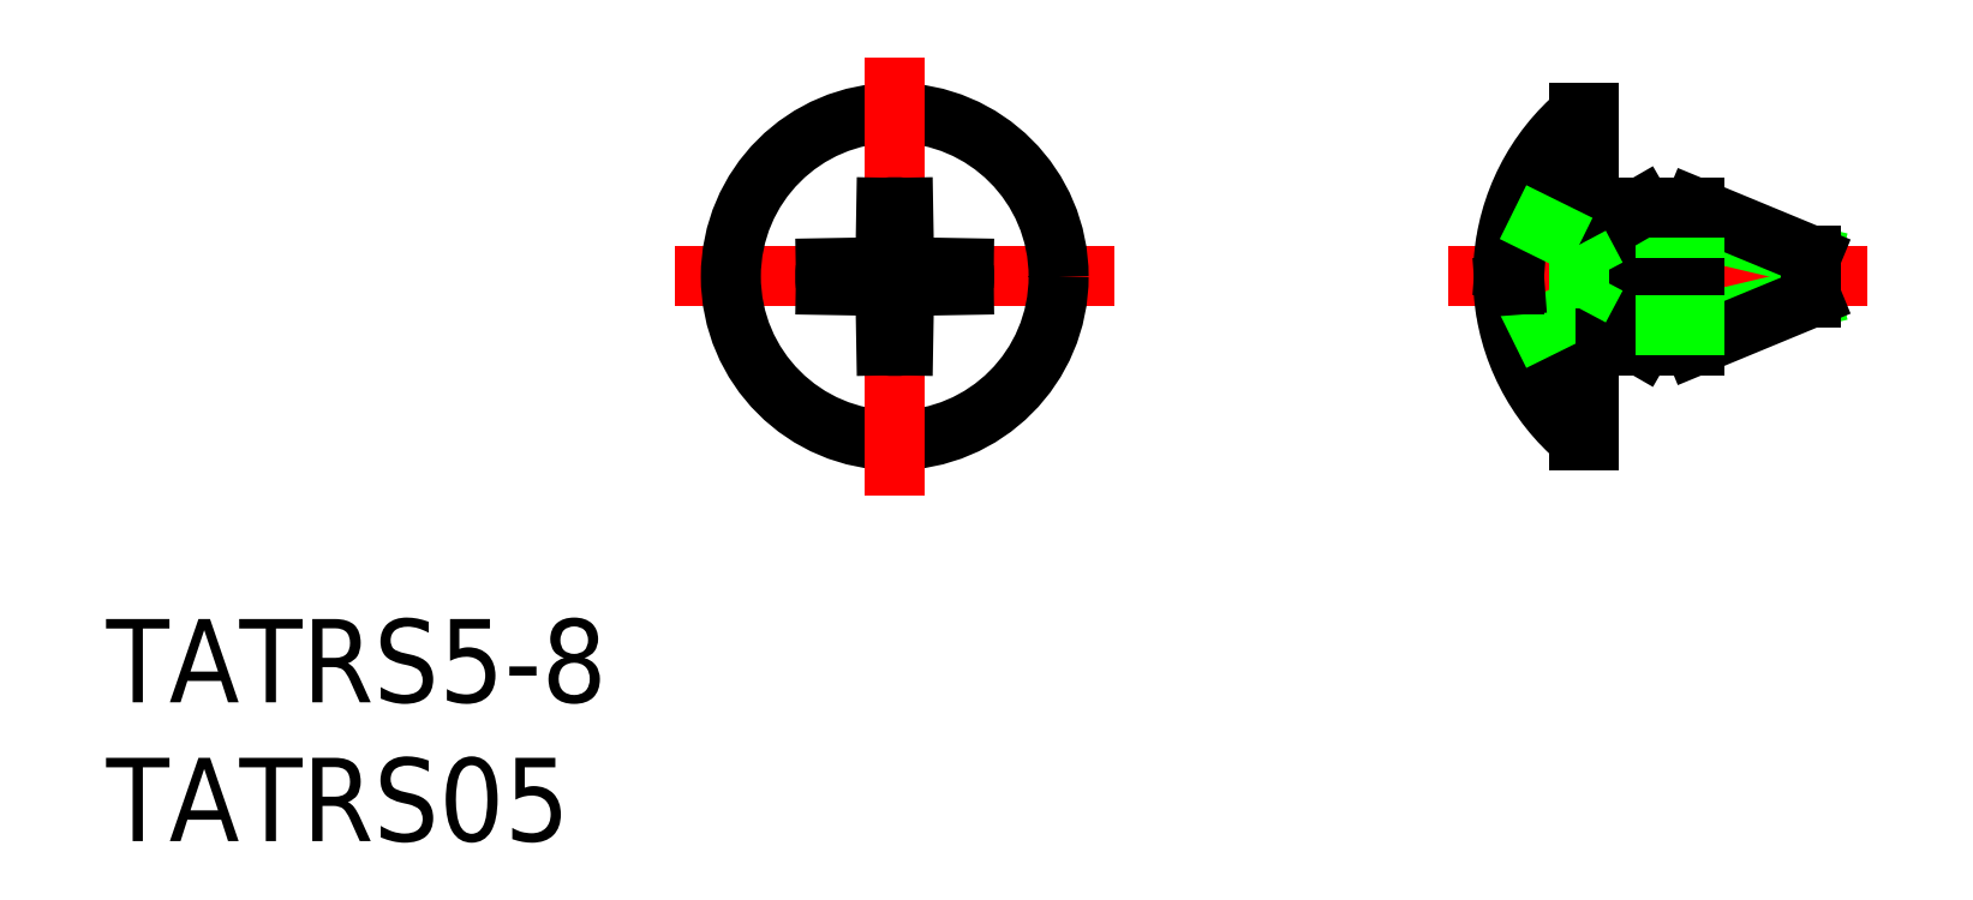
<metadata>
{"format":"dxf","ext":"dxf","renderer":"ezdxf+matplotlib","layout":"modelspace","background":"white","min_lineweight":24,"dpi":150}
</metadata>
<code>
0
SECTION
2
ENTITIES
0
TEXT
8
0
10
-28.38
20
-15.34
30
0
40
3
1
TATRS5-8
0
TEXT
8
0
10
-28.38
20
-20.34
30
0
40
3
1
TATRS05
0
LINE
8
CENTER
10
7.9
20
-3.6e-15
30
0
11
-7.9
21
-3.6e-15
31
0
0
CIRCLE
8
0
10
0
20
-3.6e-15
30
0
40
5.9
0
LINE
8
CENTER
10
0
20
-7.9
30
0
11
0
21
7.9
31
0
0
LINE
8
0
10
0.9248
20
-0.3308
30
0
11
2.481
21
-0.3037
31
0
0
LINE
8
0
10
0.9248
20
0.3308
30
0
11
2.481
21
0.3037
31
0
0
LINE
8
0
10
-0.3308
20
-0.9248
30
0
11
-0.3037
21
-2.481
31
0
0
LINE
8
0
10
0.3308
20
-0.9248
30
0
11
0.3037
21
-2.481
31
0
0
ARC
8
0
10
0
20
-3.6e-15
30
0
40
2.5
50
263
51
277
0
ARC
8
0
10
0
20
-3.6e-15
30
0
40
2.5
50
83.02
51
96.98
0
ARC
8
0
10
0
20
-3.6e-15
30
0
40
2.5
50
173
51
187
0
LINE
8
0
10
-0.9248
20
-0.3308
30
0
11
-2.481
21
-0.3037
31
0
0
LINE
8
0
10
-0.9248
20
-0.3308
30
0
11
-0.5197
21
-0.5197
31
0
0
LINE
8
0
10
-0.3308
20
-0.9248
30
0
11
-0.5197
21
-0.5197
31
0
0
LINE
8
0
10
0.3308
20
-0.9248
30
0
11
0.5197
21
-0.5197
31
0
0
LINE
8
0
10
0.9248
20
-0.3308
30
0
11
0.5197
21
-0.5197
31
0
0
LINE
8
0
10
0.3308
20
0.9248
30
0
11
0.5197
21
0.5197
31
0
0
LINE
8
0
10
0.9248
20
0.3308
30
0
11
0.5197
21
0.5197
31
0
0
LINE
8
0
10
0.3308
20
0.9248
30
0
11
0.3037
21
2.481
31
0
0
LINE
8
0
10
-0.3308
20
0.9248
30
0
11
-0.5197
21
0.5197
31
0
0
LINE
8
0
10
-0.9248
20
0.3308
30
0
11
-2.481
21
0.3037
31
0
0
LINE
8
0
10
-0.9248
20
0.3308
30
0
11
-0.5197
21
0.5197
31
0
0
LINE
8
0
10
-0.3308
20
0.9248
30
0
11
-0.3037
21
2.481
31
0
0
ARC
8
0
10
0
20
-3.6e-15
30
0
40
2.5
50
353
51
6.977
0
LINE
8
CENTER
10
35
20
-2.13e-14
30
0
11
19.92
21
-1.07e-14
31
0
0
ARC
8
0
10
29.6
20
-1.07e-14
30
0
40
7.7
50
183.9
51
230
0
ARC
8
0
10
29.6
20
-1.07e-14
30
0
40
7.7
50
130
51
176.1
0
LINE
8
0
10
24.65
20
-5.9
30
0
11
24.65
21
5.9
31
0
0
LINE
8
0
10
25
20
-5.9
30
0
11
25
21
5.9
31
0
0
LINE
8
0
10
28.78
20
1.75
30
0
11
33
21
0.75
31
0
0
LINE
8
0
10
28.78
20
-1.75
30
0
11
33
21
-0.75
31
0
0
LINE
8
0
10
28.78
20
2.5
30
0
11
33
21
0.75
31
0
0
LINE
8
0
10
28.78
20
-2.5
30
0
11
33
21
-0.75
31
0
0
LINE
8
0
10
28.78
20
-2.5
30
0
11
28.78
21
2.5
31
0
0
LINE
8
0
10
26.9
20
-2.5
30
0
11
26.9
21
2.5
31
0
0
LINE
8
0
10
26.9
20
-2.5
30
0
11
25.6
21
-1.75
31
0
0
ARC
8
0
10
25.6
20
-2.35
30
0
40
0.6
50
90
51
180
0
LINE
8
0
10
22.26
20
-2.323
30
0
11
24.64
21
-1.145
31
0
0
LINE
8
0
10
25
20
-5.9
30
0
11
24.65
21
-5.9
31
0
0
LINE
8
0
10
28.78
20
-2.5
30
0
11
26.9
21
-2.5
31
0
0
LINE
8
0
10
28.78
20
-1.75
30
0
11
25.6
21
-1.75
31
0
0
LINE
8
0
10
28.78
20
1.75
30
0
11
25.6
21
1.75
31
0
0
LINE
8
0
10
26.9
20
2.5
30
0
11
25.6
21
1.75
31
0
0
LINE
8
0
10
25.6
20
-1.75
30
0
11
25.6
21
1.75
31
0
0
ARC
8
0
10
25.6
20
2.35
30
0
40
0.6
50
180
51
270
0
LINE
8
0
10
21.96
20
-0.3308
30
0
11
22.32
21
-0.3037
31
0
0
ARC
8
0
10
22.32
20
-0.5027
30
0
40
0.4023
50
154.7
51
182.4
0
ARC
8
0
10
22.32
20
0.5027
30
0
40
0.4023
50
177.6
51
205.3
0
LINE
8
0
10
21.96
20
0.3308
30
0
11
22.32
21
0.3037
31
0
0
LINE
8
0
10
22.32
20
0.3037
30
0
11
22.32
21
-0.3037
31
0
0
LINE
8
0
10
24.64
20
1.145
30
0
11
24.64
21
-1.145
31
0
0
LINE
8
0
10
25.25
20
-1.07e-14
30
0
11
24.64
21
1.145
31
0
0
LINE
8
0
10
22.26
20
2.323
30
0
11
24.64
21
1.145
31
0
0
LINE
8
0
10
25.25
20
-3.6e-15
30
0
11
24.64
21
-1.145
31
0
0
LINE
8
0
10
28.78
20
2.5
30
0
11
26.9
21
2.5
31
0
0
LINE
8
0
10
33
20
-0.75
30
0
11
33
21
0.75
31
0
0
LINE
8
0
10
25
20
5.9
30
0
11
24.65
21
5.9
31
0
0
ENDSEC
0
EOF

</code>
